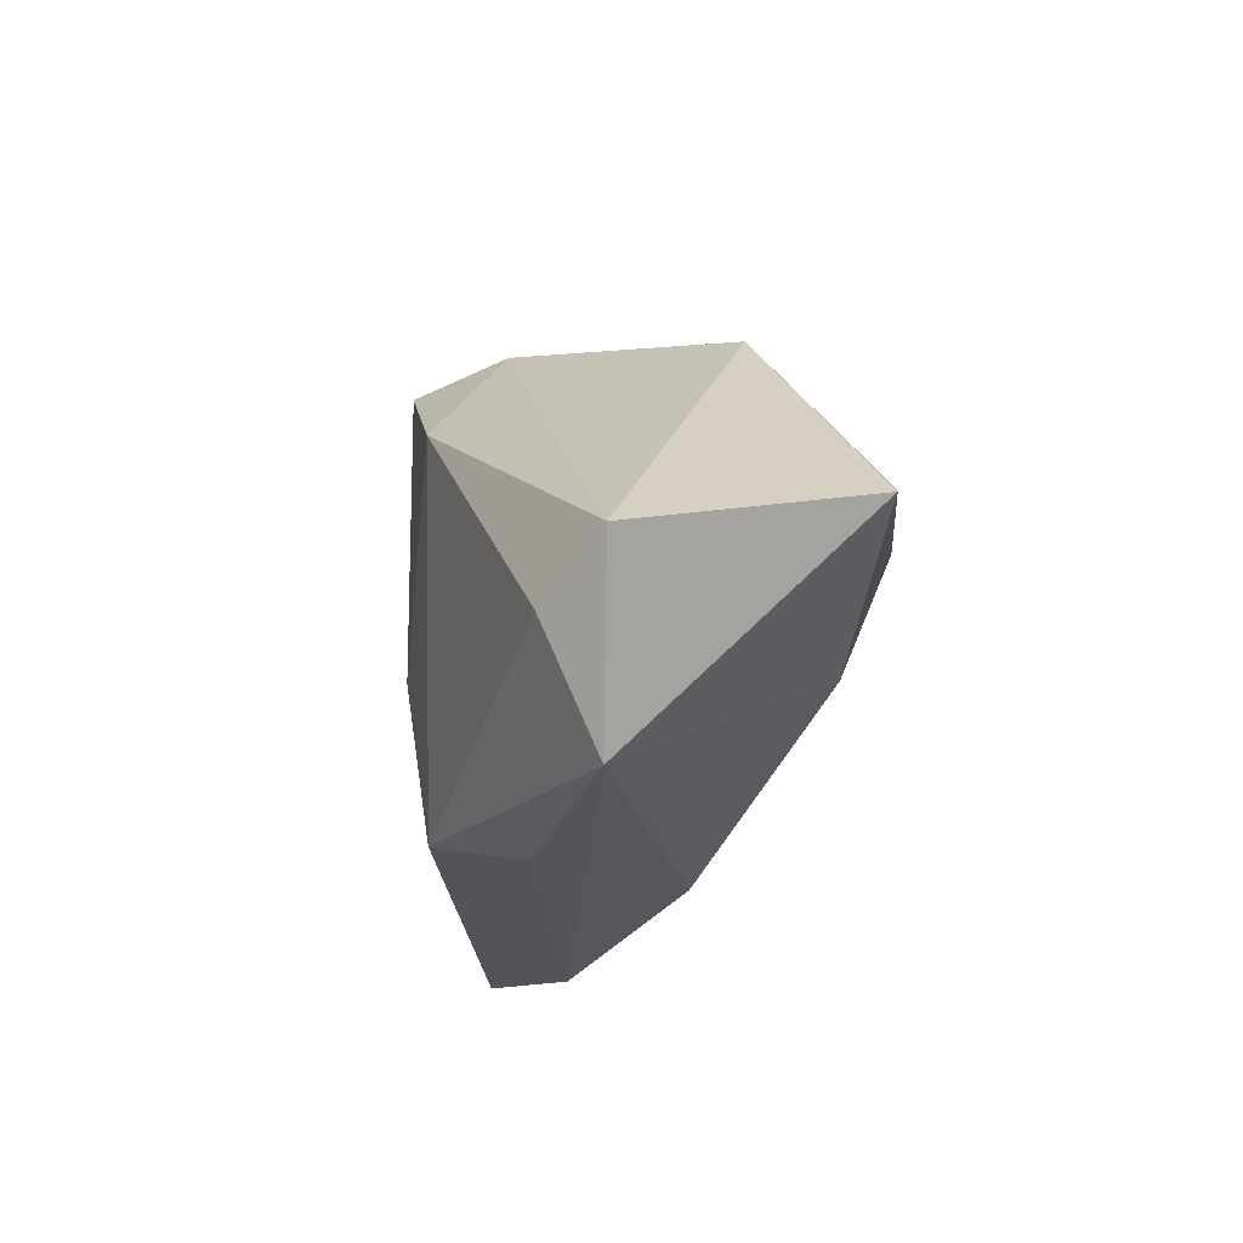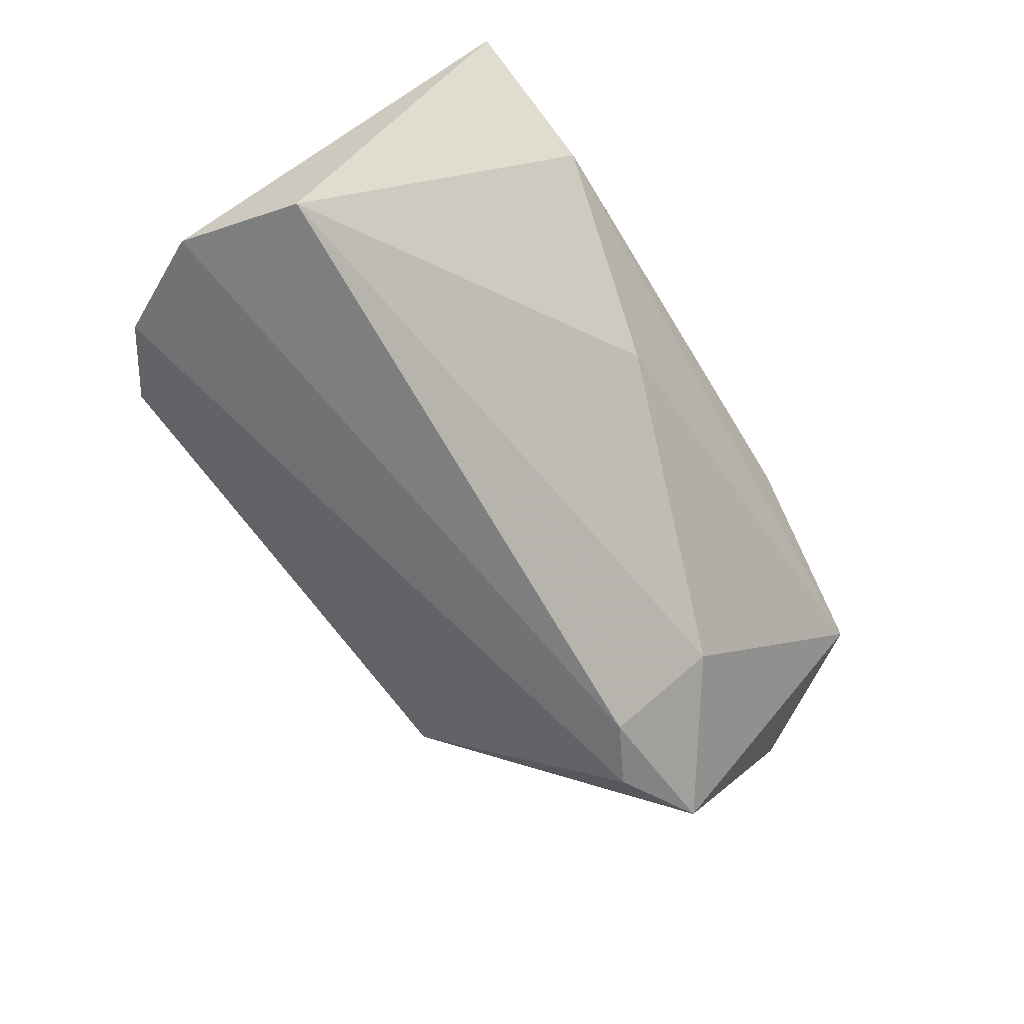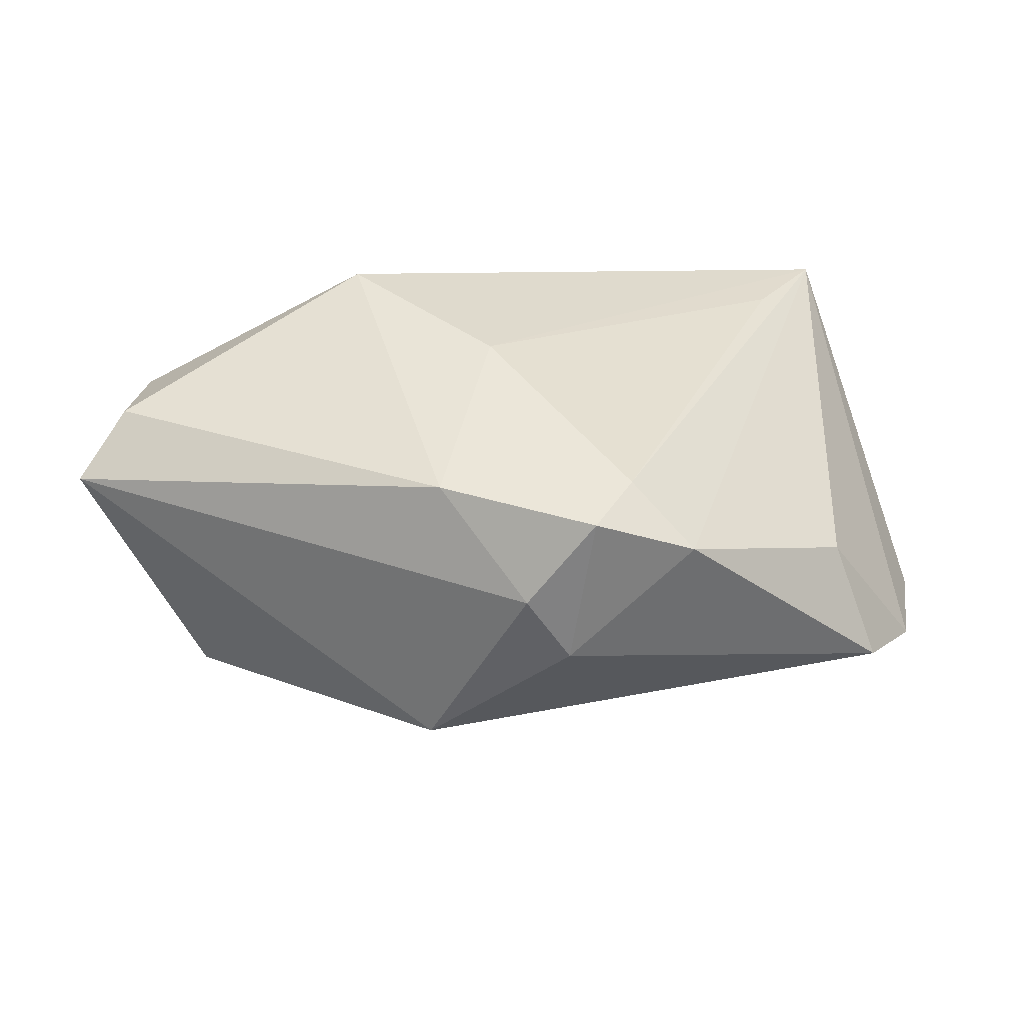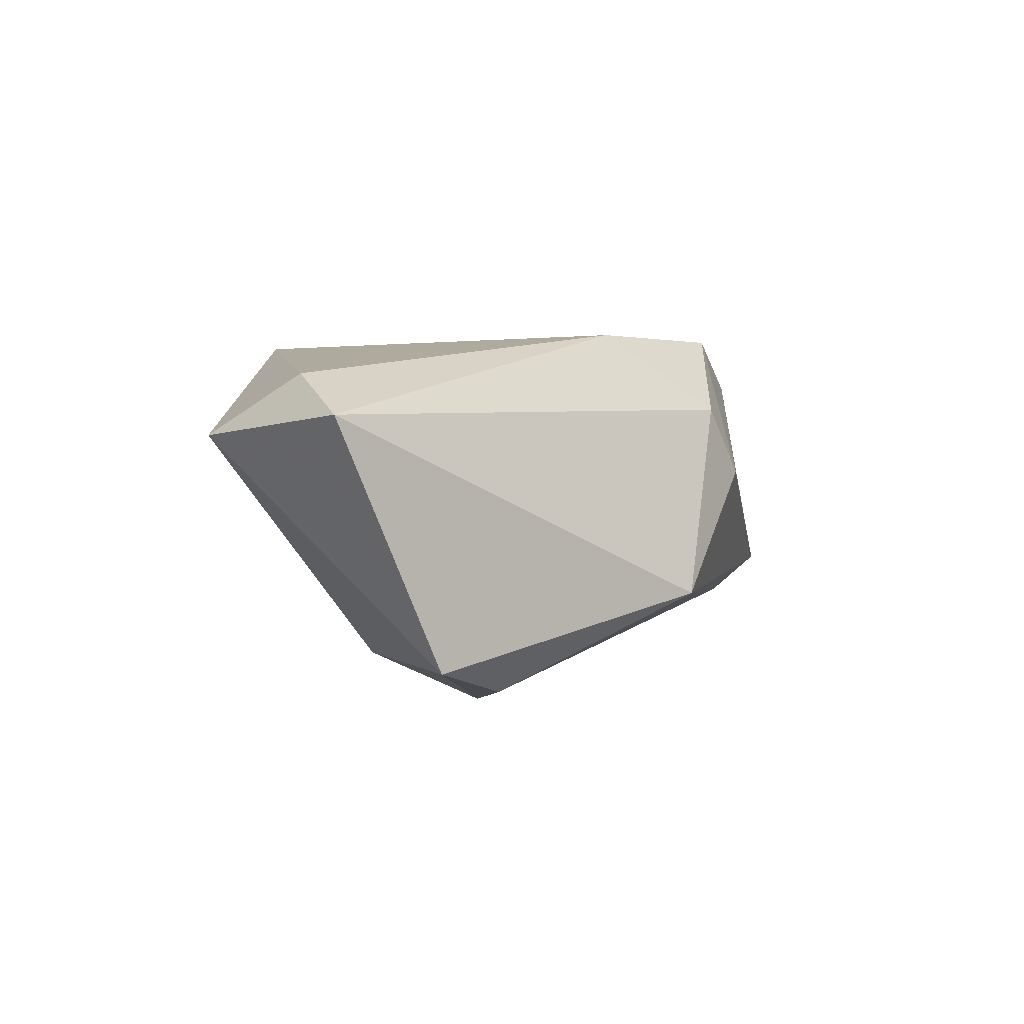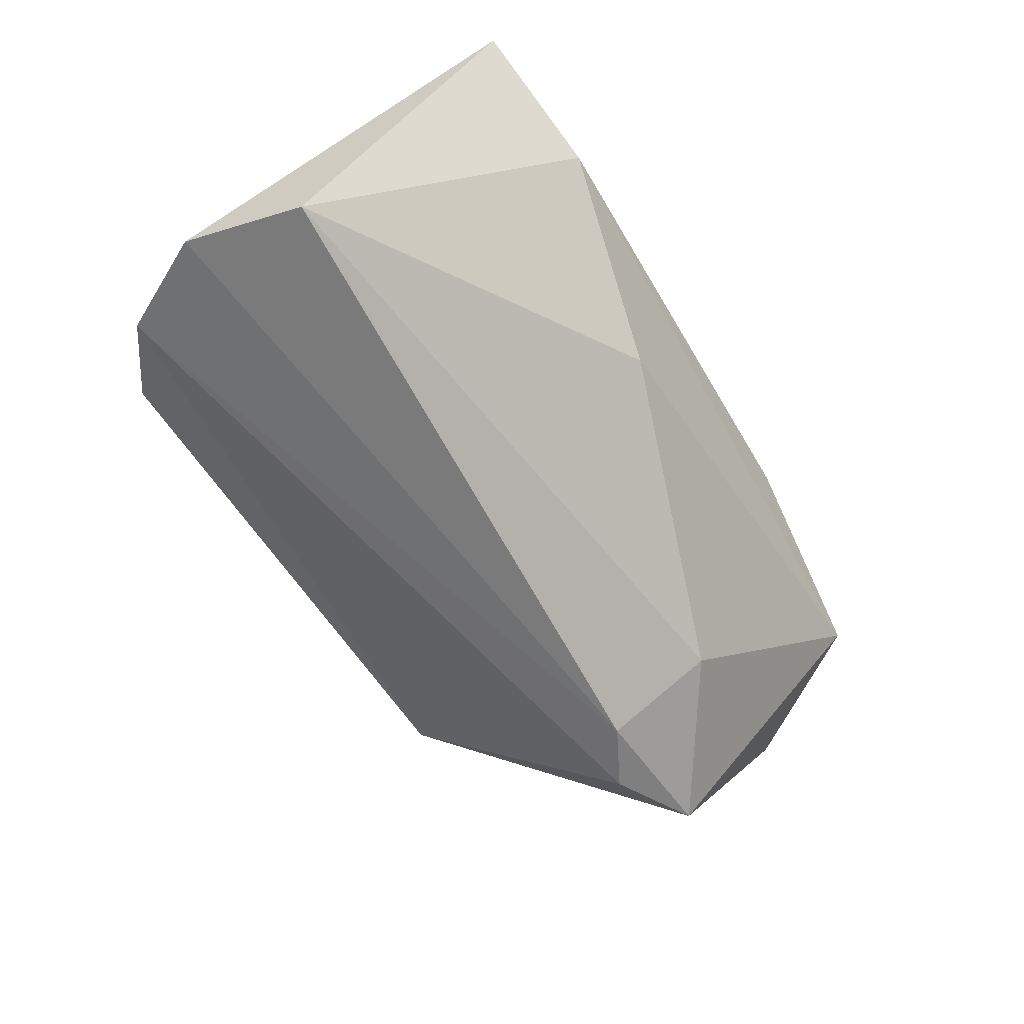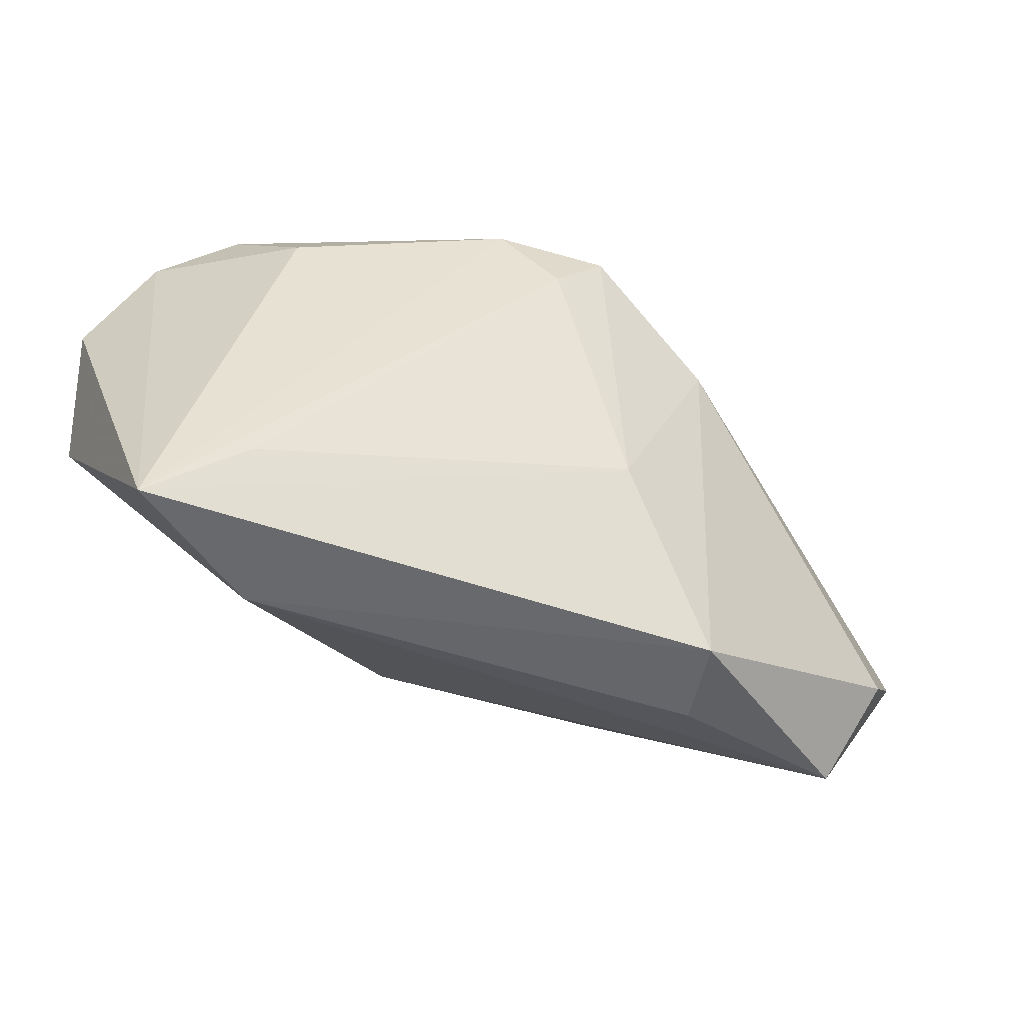
<metadata>
{"format":"obj","ext":"obj","renderer":"f3d","projection":"perspective","resolution":1024,"background":"white","views":[{"elev":-20.1,"azim":79.4,"up":"+Y"},{"elev":-71.6,"azim":-58.9,"up":"+Z"},{"elev":46.9,"azim":163.1,"up":"+Z"},{"elev":1.1,"azim":98.1,"up":"+Z"},{"elev":-70.3,"azim":-59.7,"up":"+Z"},{"elev":-40.5,"azim":-37.0,"up":"+Y"}]}
</metadata>
<code>
v 0.02372 0.02853 -0.01072
v -0.05316 -0.02857 0.005887
v 0.06202 -0.01012 0.01155
v 0.03122 0.00138 -0.02415
v 0.04946 -0.02876 0.00953
v 0.0542 -0.01604 0.0167
v 0.006029 0.0338 0.00516
v -0.03485 -0.0311 -0.001108
v -0.00569 0.02231 0.0227
v -0.01126 0.03122 0.01749
v 0.01088 0.03055 0.01367
v 0.01828 0.01682 0.02345
v 0.05012 0.0001417 -0.01913
v 0.02262 -0.0311 0.01212
v 0.01794 -0.02882 0.022
v -0.008861 -0.02538 -0.01095
v -0.04169 -0.01926 0.01025
v -0.05048 -6.399e-05 -0.0246
v -0.04703 0.0288 -0.01434
v 0.001356 0.02885 0.02345
v 0.004592 -0.00697 0.02345
v 0.03931 0.005416 -0.0223
v -0.03812 0.0352 -0.00848
v 0.03037 -0.01263 -0.01839
v -0.03528 0.02537 0.003942
v -0.05359 0.01589 -0.01958
f 2 26 18
f 3 5 13
f 6 5 3
f 6 3 12
f 20 21 12
f 20 12 11
f 11 12 3
f 9 21 20
f 15 5 6
f 6 12 15
f 15 12 21
f 15 21 2
f 4 22 13
f 4 18 26
f 1 3 13
f 1 11 3
f 13 22 1
f 10 9 20
f 10 23 25
f 10 25 2
f 2 9 10
f 2 21 17
f 17 9 2
f 21 9 17
f 25 23 19
f 19 26 2
f 2 25 19
f 23 1 19
f 19 1 22
f 19 4 26
f 22 4 19
f 5 15 14
f 18 4 24
f 24 16 18
f 24 4 13
f 13 5 24
f 5 16 24
f 11 1 7
f 7 1 23
f 23 10 7
f 20 11 7
f 7 10 20
f 8 16 5
f 5 14 8
f 2 18 8
f 18 16 8
f 8 15 2
f 8 14 15

</code>
